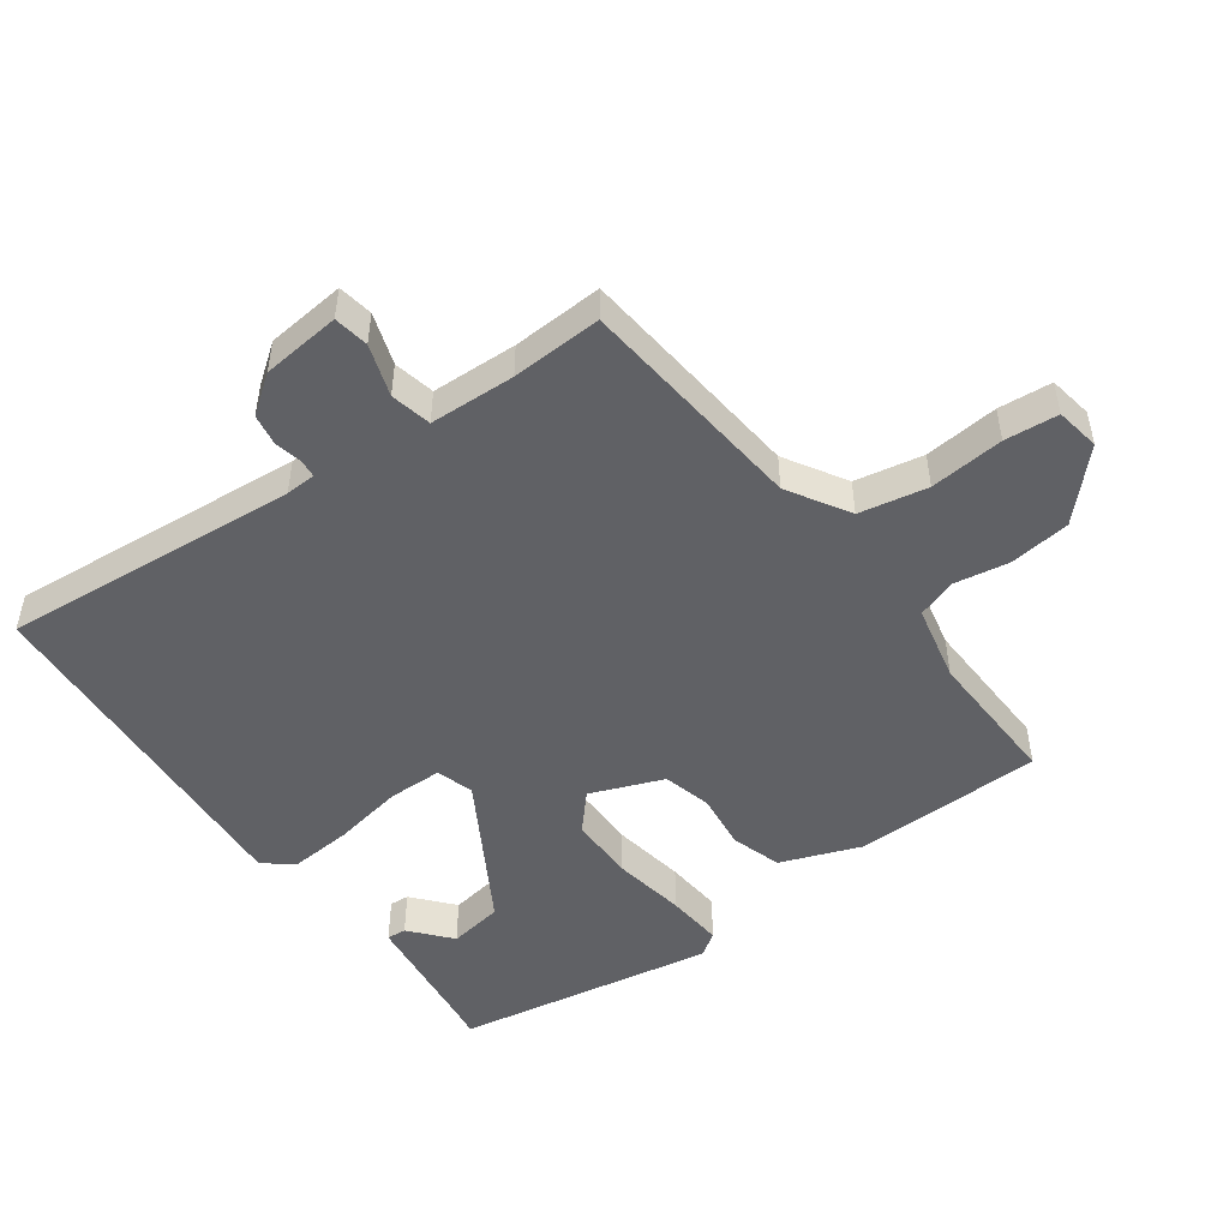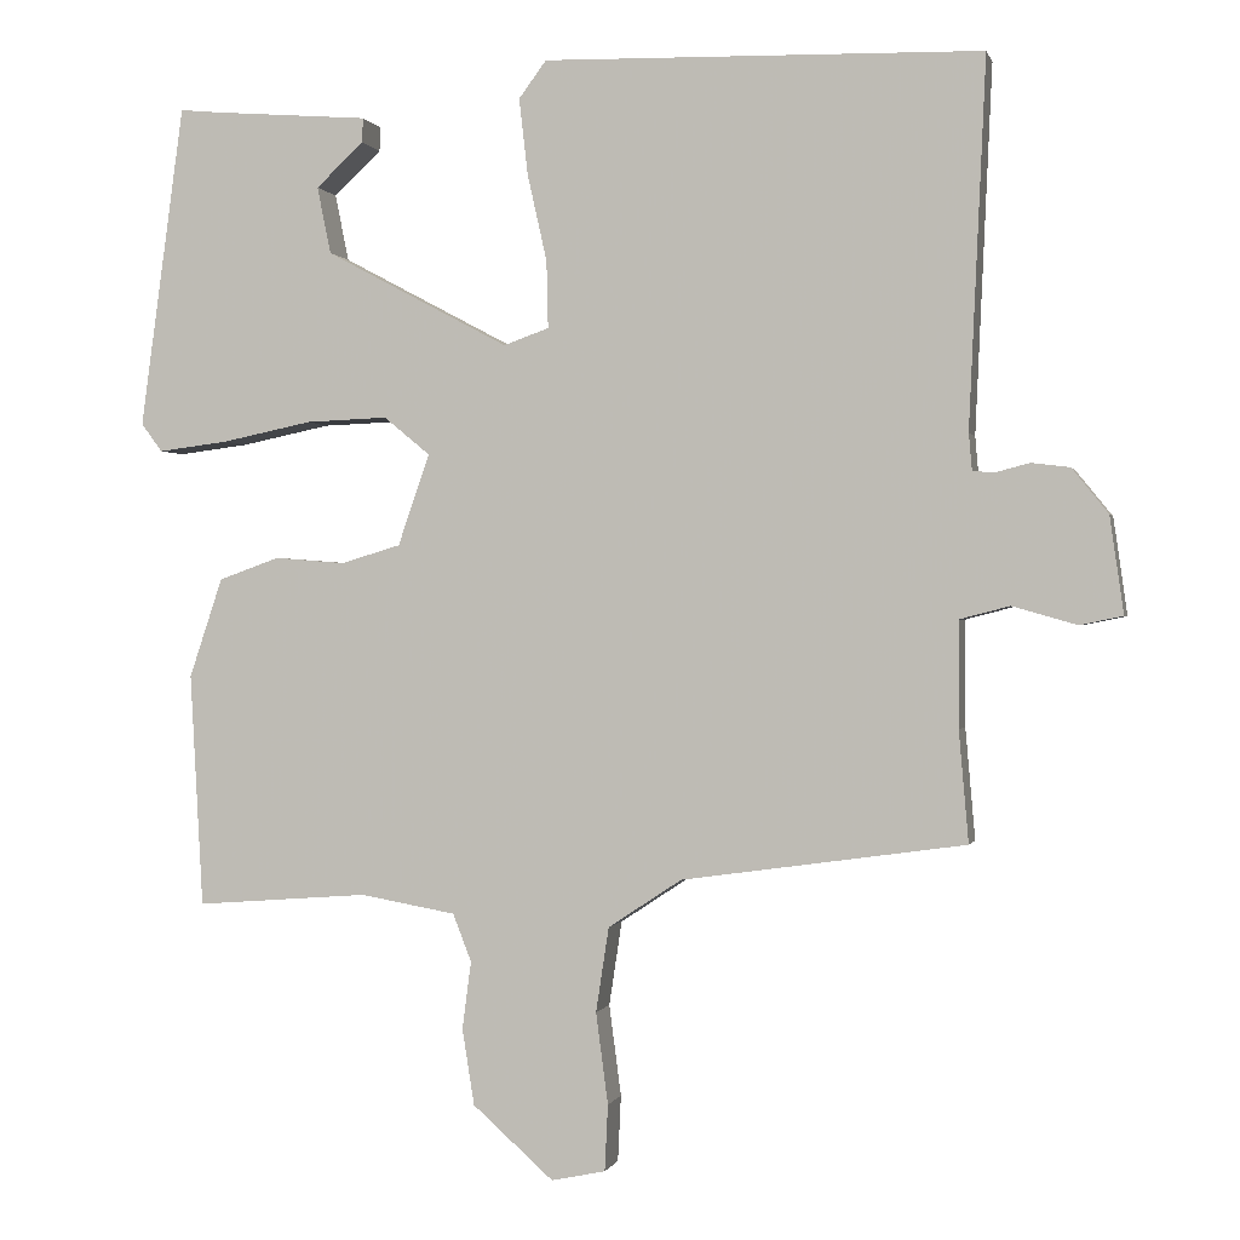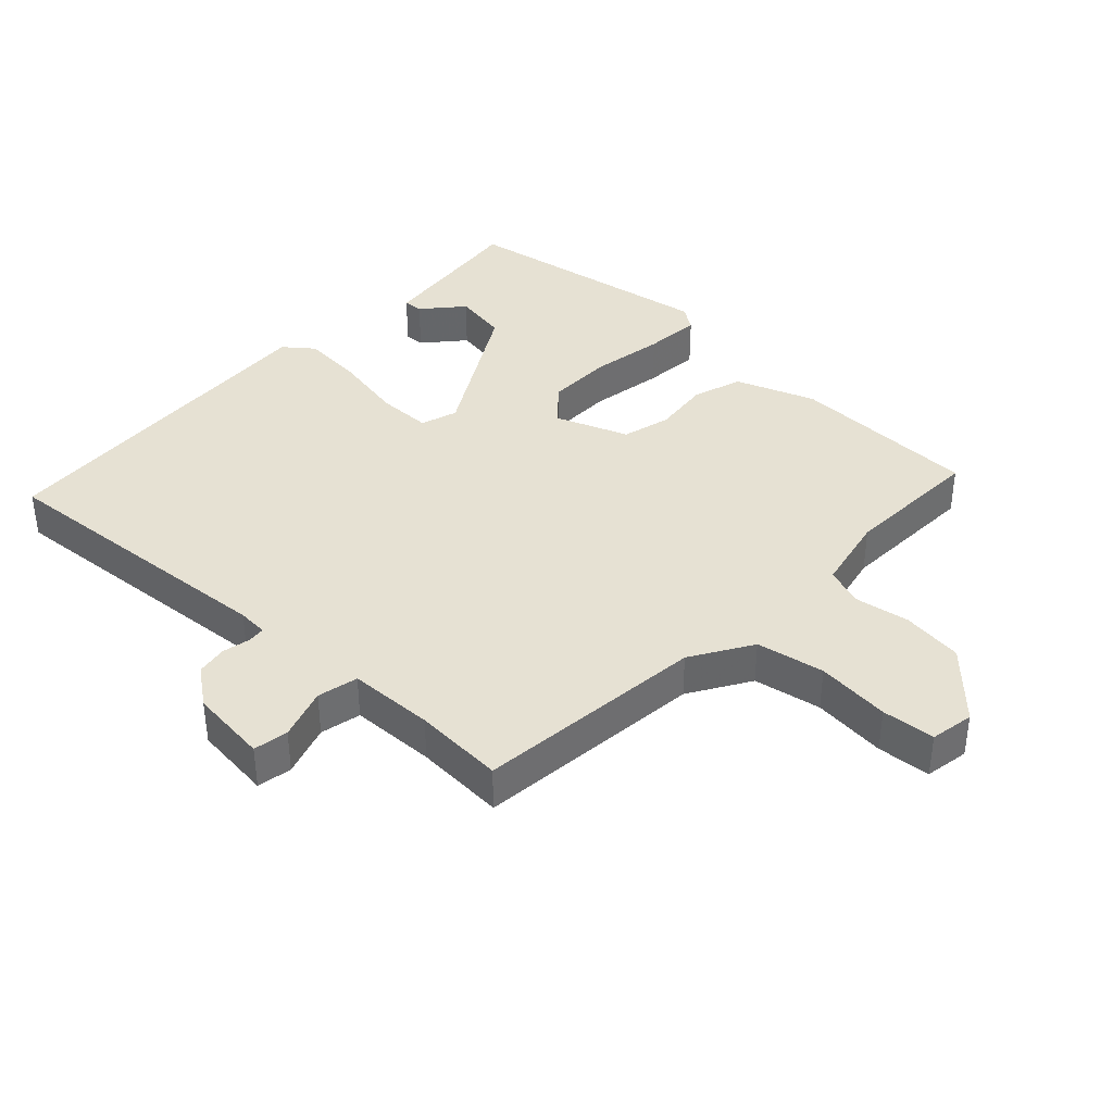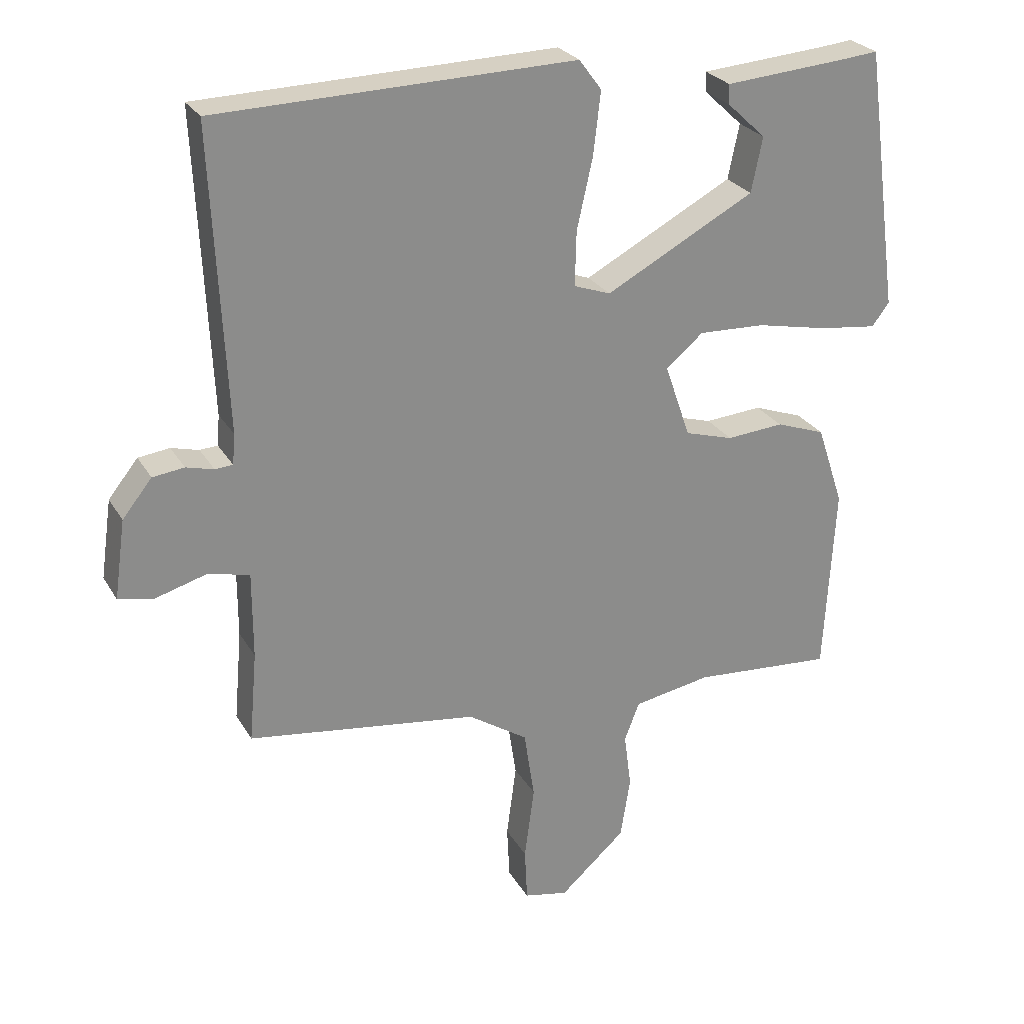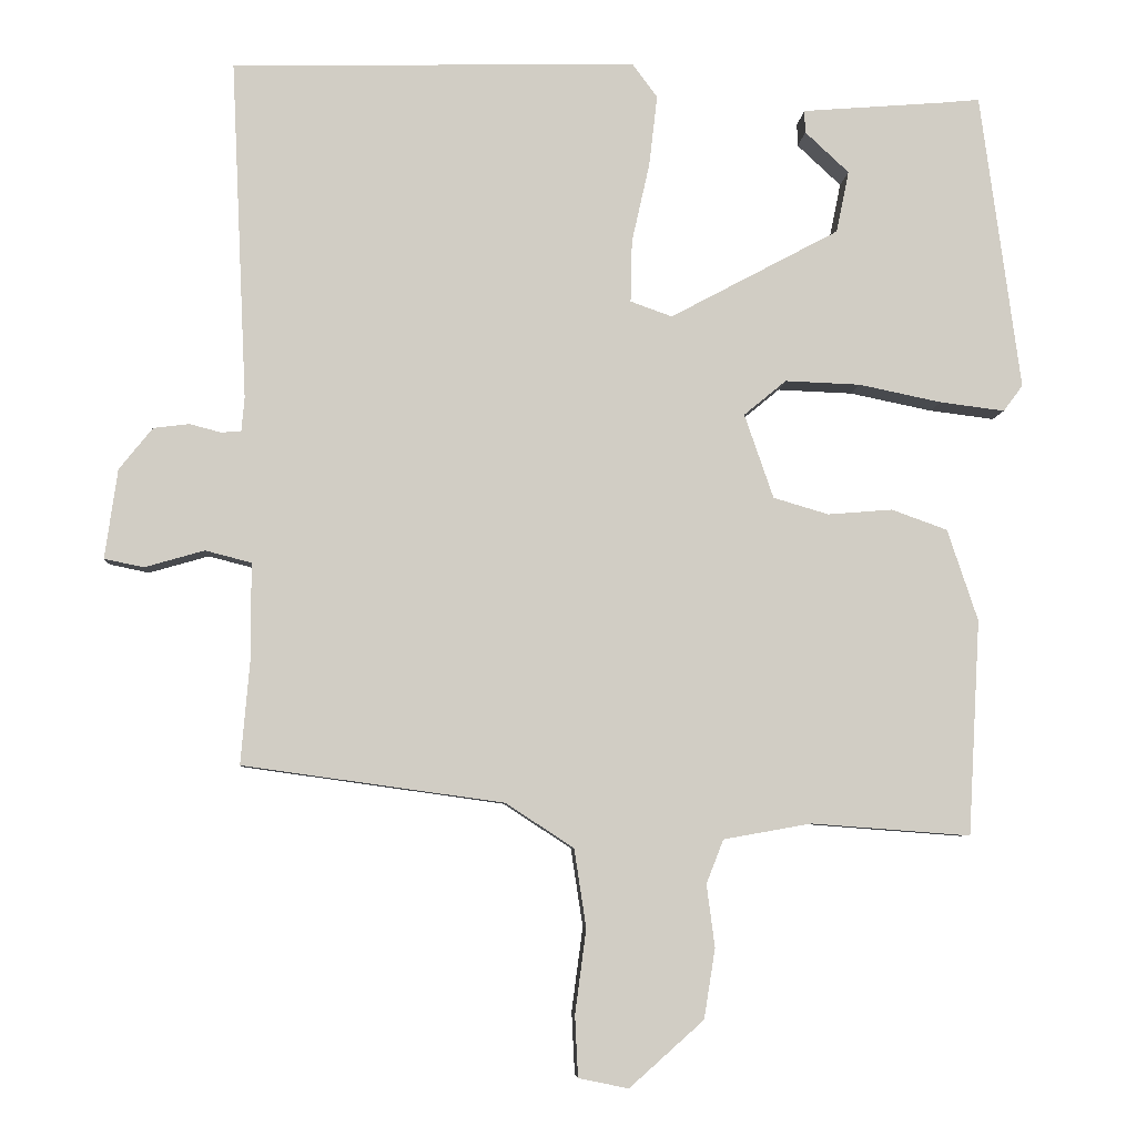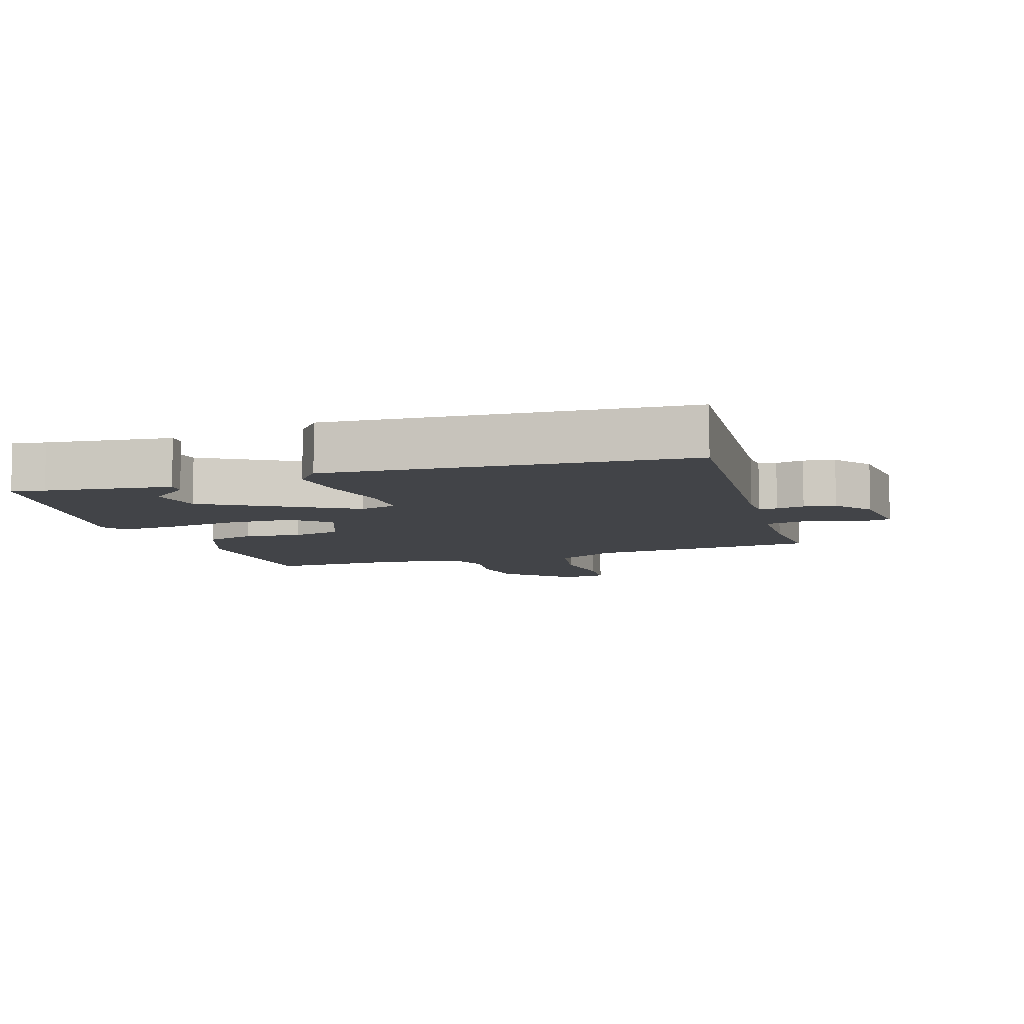
<metadata>
{"format":"obj","ext":"obj","renderer":"f3d","projection":"perspective","resolution":1024,"background":"white","views":[{"elev":-49.4,"azim":123.7,"up":"+Y"},{"elev":-0.1,"azim":13.3,"up":"+Z"},{"elev":38.7,"azim":131.3,"up":"+Y"},{"elev":26.2,"azim":155.9,"up":"+Z"},{"elev":-6.1,"azim":176.5,"up":"+Z"},{"elev":-7.8,"azim":15.7,"up":"+Y"}]}
</metadata>
<code>
v -0.483 0.07 0.498
v -0.432 0.07 0.493
v -0.241 0.07 0.478
v -0.242 0.07 0.448
v -0.301 0.07 0.393
v -0.284 0.07 0.31
v -0.057 0.07 0.189
v -0.001 0.07 0.209
v -0.003 0.07 0.292
v -0.027 0.07 0.399
v -0.038 0.07 0.494
v -0.004 0.07 0.54
v 0.539 0.07 0.527
v 0.518 0.07 0.072
v 0.522 0.07 0.026
v 0.549 0.07 0.024
v 0.591 0.07 0.035
v 0.639 0.07 0.029
v 0.684 0.07 -0.027
v 0.701 0.07 -0.147
v 0.648 0.07 -0.158
v 0.568 0.07 -0.135
v 0.506 0.07 -0.151
v 0.506 0.07 -0.282
v 0.518 0.07 -0.42
v 0.167 0.07 -0.469
v 0.076 0.07 -0.529
v 0.06 0.07 -0.634
v 0.075 0.07 -0.747
v 0.071 0.07 -0.829
v 0.004 0.07 -0.843
v -0.096 0.07 -0.754
v -0.111 0.07 -0.66
v -0.1 0.07 -0.576
v -0.123 0.07 -0.517
v -0.241 0.07 -0.496
v -0.455 0.07 -0.512
v -0.471 0.07 -0.223
v -0.43 0.07 -0.1
v -0.355 0.07 -0.073
v -0.268 0.07 -0.08
v -0.194 0.07 -0.058
v -0.155 0.07 0.055
v -0.212 0.07 0.102
v -0.313 0.07 0.098
v -0.424 0.07 0.075
v -0.511 0.07 0.064
v -0.537 0.07 0.099
v -0.483 0 0.498
v -0.432 0 0.493
v -0.241 0 0.478
v -0.242 0 0.448
v -0.301 0 0.393
v -0.284 0 0.31
v -0.057 0 0.189
v -0.001 0 0.209
v -0.003 0 0.292
v -0.027 0 0.399
v -0.038 0 0.494
v -0.004 0 0.54
v 0.539 0 0.527
v 0.518 0 0.072
v 0.522 0 0.026
v 0.549 0 0.024
v 0.591 0 0.035
v 0.639 0 0.029
v 0.684 0 -0.027
v 0.701 0 -0.147
v 0.648 0 -0.158
v 0.568 0 -0.135
v 0.506 0 -0.151
v 0.506 0 -0.282
v 0.518 0 -0.42
v 0.167 0 -0.469
v 0.076 0 -0.529
v 0.06 0 -0.634
v 0.075 0 -0.747
v 0.071 0 -0.829
v 0.004 0 -0.843
v -0.096 0 -0.754
v -0.111 0 -0.66
v -0.1 0 -0.576
v -0.123 0 -0.517
v -0.241 0 -0.496
v -0.455 0 -0.512
v -0.471 0 -0.223
v -0.43 0 -0.1
v -0.355 0 -0.073
v -0.268 0 -0.08
v -0.194 0 -0.058
v -0.155 0 0.055
v -0.212 0 0.102
v -0.313 0 0.098
v -0.424 0 0.075
v -0.511 0 0.064
v -0.537 0 0.099
f 48 1 2
f 47 48 2
f 46 47 2
f 45 46 2
f 44 45 2
f 43 44 2
f 39 40 41
f 38 39 41
f 37 38 41
f 36 37 41
f 35 36 41 42
f 34 35 42 43
f 32 33 34
f 31 32 34
f 30 31 34
f 29 30 34
f 28 29 34
f 27 28 34 43
f 24 25 26
f 23 24 26
f 23 26 27 43
f 20 21 22
f 19 20 22
f 18 19 22
f 17 18 22
f 16 17 22
f 22 23 43
f 16 22 43
f 15 16 43
f 12 13 14
f 11 12 14
f 10 11 14
f 9 10 14
f 8 9 14 15
f 7 8 15 43
f 2 3 4 5
f 2 5 6
f 43 2 6
f 6 7 43
f 50 49 96
f 50 96 95
f 50 95 94
f 50 94 93
f 50 93 92
f 50 92 91
f 89 88 87
f 89 87 86
f 89 86 85
f 89 85 84
f 90 89 84 83
f 91 90 83 82
f 82 81 80
f 82 80 79
f 82 79 78
f 82 78 77
f 82 77 76
f 91 82 76 75
f 74 73 72
f 74 72 71
f 91 75 74 71
f 70 69 68
f 70 68 67
f 70 67 66
f 70 66 65
f 70 65 64
f 91 71 70
f 91 70 64
f 91 64 63
f 62 61 60
f 62 60 59
f 62 59 58
f 62 58 57
f 63 62 57 56
f 91 63 56 55
f 53 52 51 50
f 54 53 50
f 54 50 91
f 91 55 54
f 1 49 50 2
f 2 50 51 3
f 3 51 52 4
f 4 52 53 5
f 5 53 54 6
f 6 54 55 7
f 7 55 56 8
f 8 56 57 9
f 9 57 58 10
f 10 58 59 11
f 11 59 60 12
f 12 60 61 13
f 13 61 62 14
f 14 62 63 15
f 15 63 64 16
f 16 64 65 17
f 17 65 66 18
f 18 66 67 19
f 19 67 68 20
f 20 68 69 21
f 21 69 70 22
f 22 70 71 23
f 23 71 72 24
f 24 72 73 25
f 25 73 74 26
f 26 74 75 27
f 27 75 76 28
f 28 76 77 29
f 29 77 78 30
f 30 78 79 31
f 31 79 80 32
f 32 80 81 33
f 33 81 82 34
f 34 82 83 35
f 35 83 84 36
f 36 84 85 37
f 37 85 86 38
f 38 86 87 39
f 39 87 88 40
f 40 88 89 41
f 41 89 90 42
f 42 90 91 43
f 43 91 92 44
f 44 92 93 45
f 45 93 94 46
f 46 94 95 47
f 47 95 96 48
f 48 96 49 1

</code>
